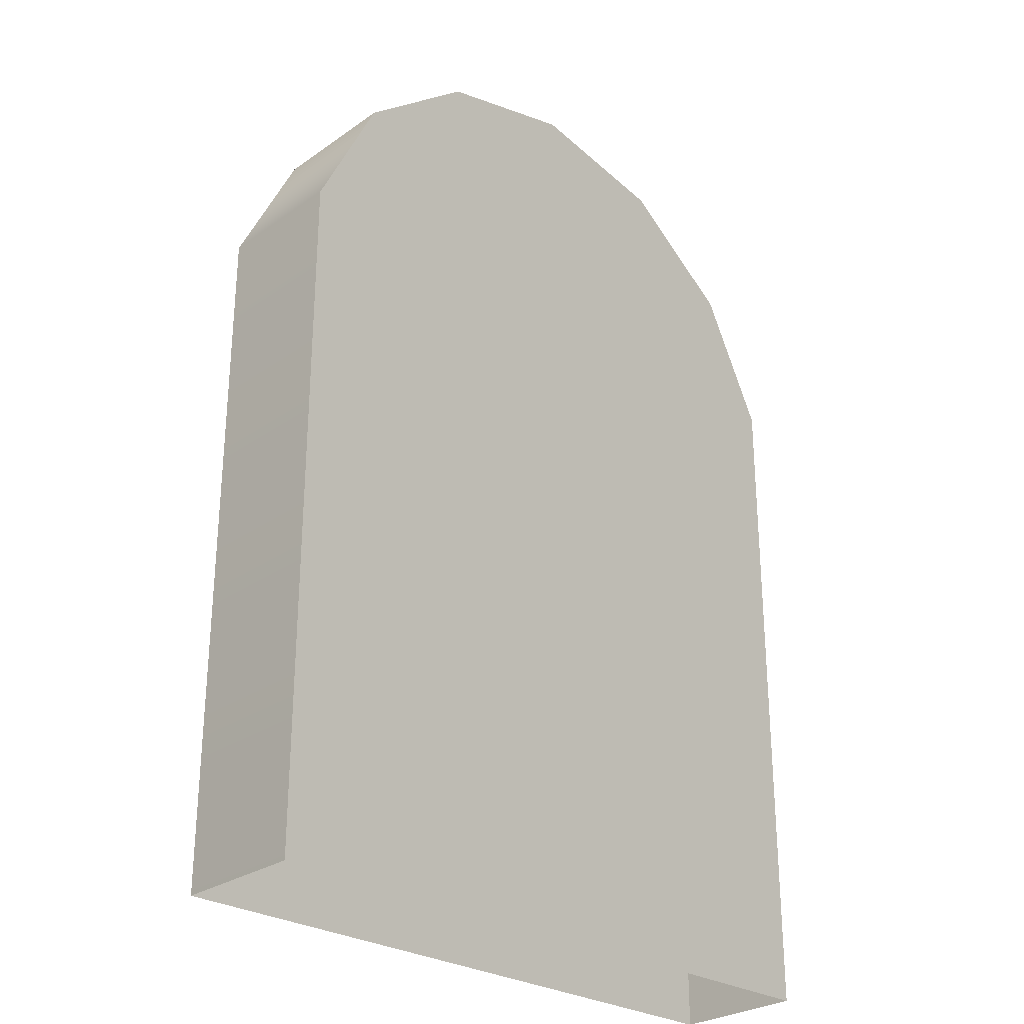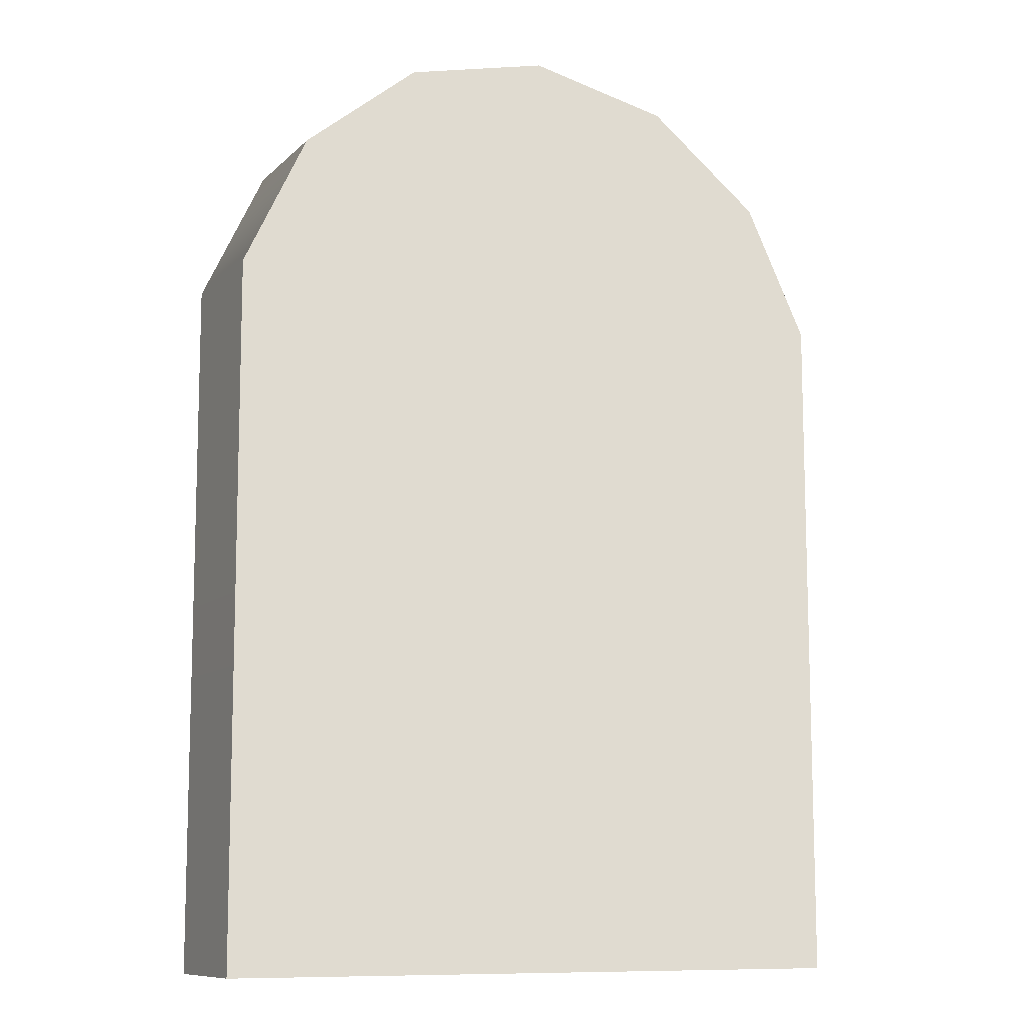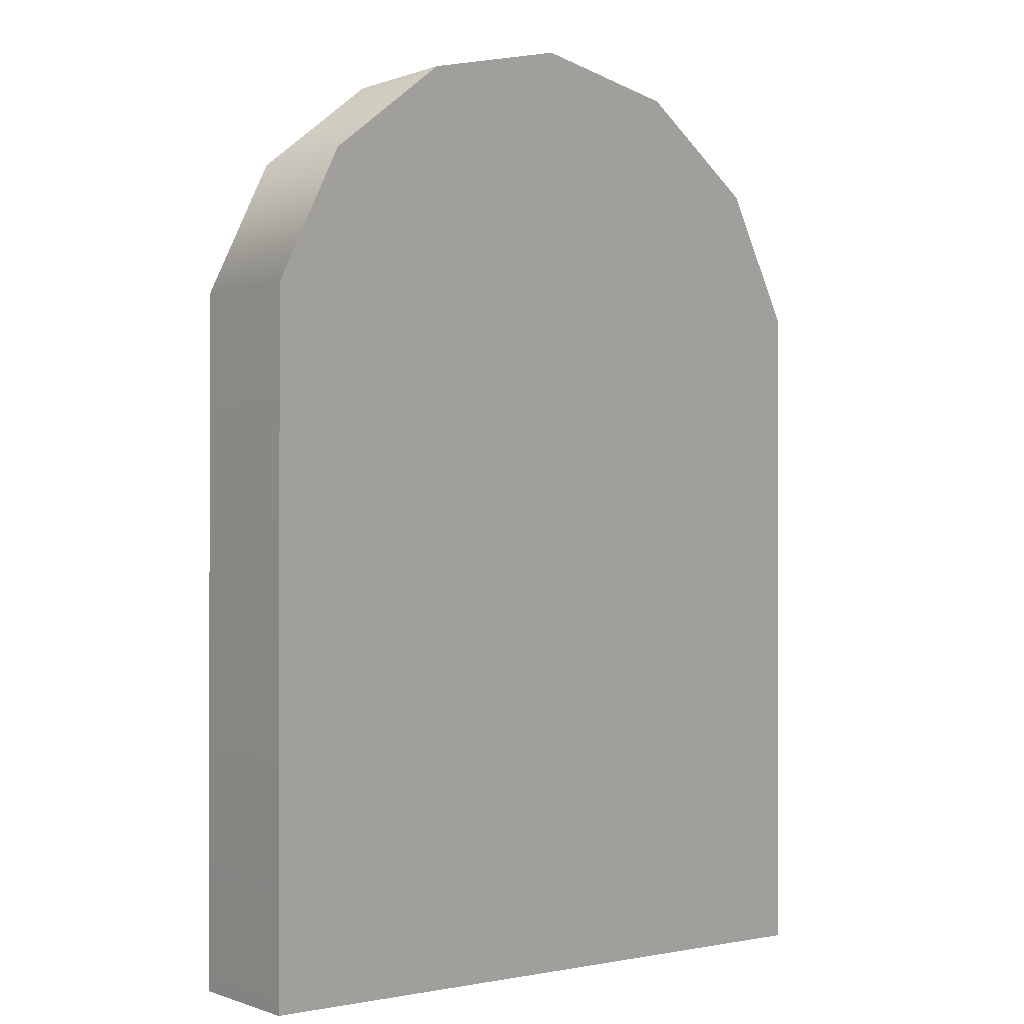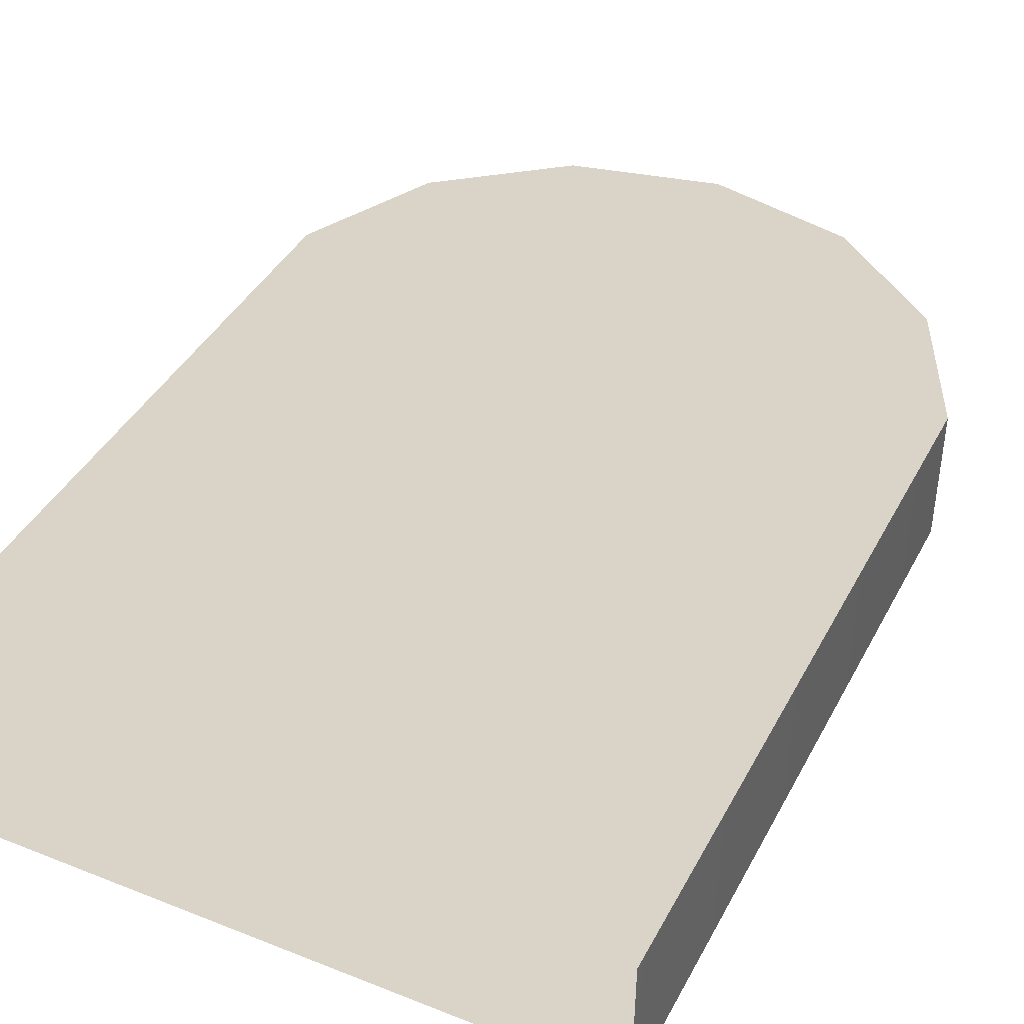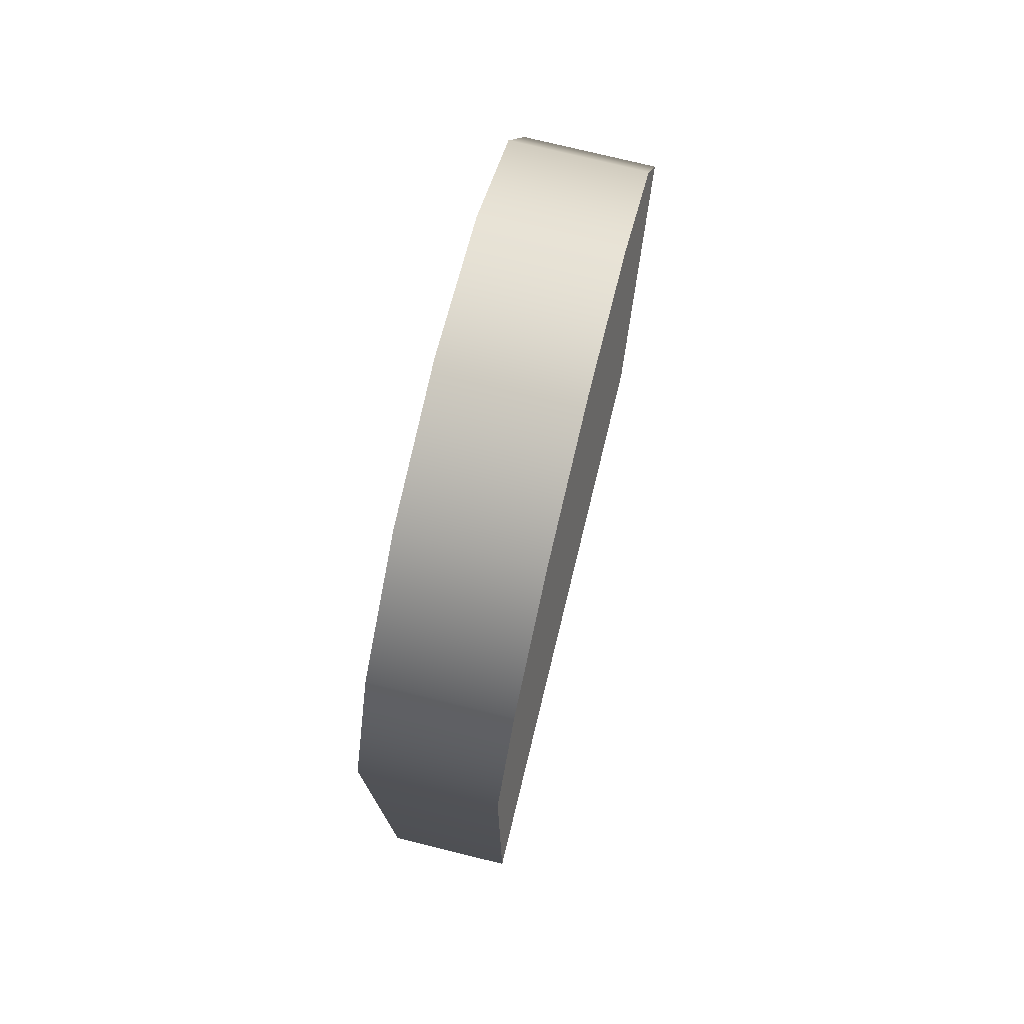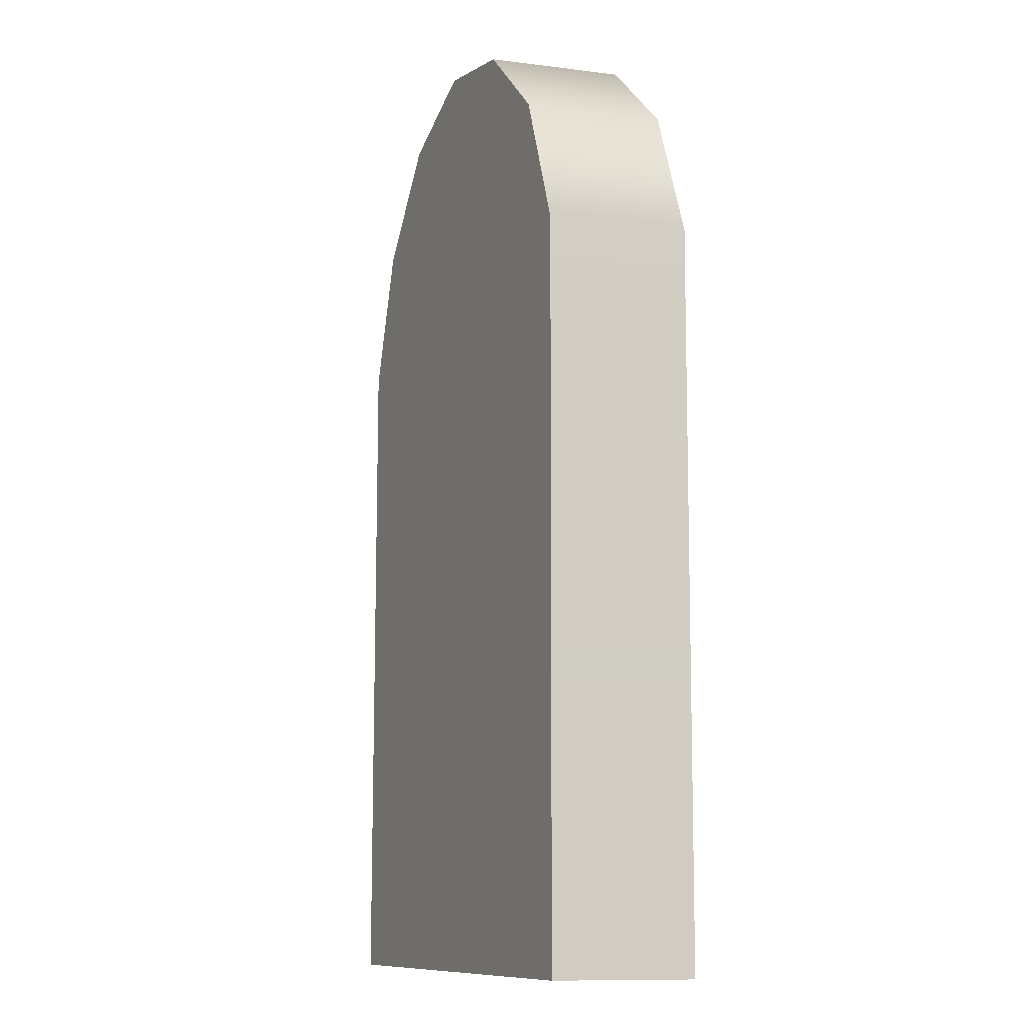
<metadata>
{"format":"obj","ext":"obj","renderer":"f3d","projection":"perspective","resolution":1024,"background":"white","views":[{"elev":-27.9,"azim":136.9,"up":"+Y"},{"elev":-10.2,"azim":-25.4,"up":"+Y"},{"elev":-0.4,"azim":143.1,"up":"+Y"},{"elev":40.5,"azim":25.7,"up":"+Z"},{"elev":76.2,"azim":-75.9,"up":"+Y"},{"elev":-10.8,"azim":72.7,"up":"+Y"}]}
</metadata>
<code>
g default
v 0.1124 1 -0.05374
v 0.2463 0.8934 -0.05443
v 0.3206 0.7391 -0.05477
v 0.3206 -0.05626 -0.05354
v -0.4296 -0.05626 -0.04937
v -0.4296 0.7391 -0.0506
v -0.3553 0.8934 -0.05108
v -0.2215 1 -0.05188
v -0.05453 1.038 -0.05283
v 0.1133 1 0.1002
v 0.2471 0.8935 0.09947
v 0.3214 0.7392 0.09913
v 0.3214 -0.05619 0.1004
v -0.4288 -0.05619 0.1045
v -0.4288 0.7392 0.1033
v -0.3545 0.8935 0.1028
v -0.2206 1 0.102
v -0.05368 1.038 0.1011
v -0.05453 -0.05626 -0.05145
v -0.05367 -0.05619 0.1024
v -0.05368 0.7392 0.1012
v -0.05453 0.7391 -0.05268
g FoodLBuckTeeth
f 1 10 11 2
f 2 11 12 3
f 3 12 13 4
f 5 14 15 6
f 6 15 16 7
f 7 16 17 8
f 8 17 18 9
f 9 18 10 1
f 2 22 1
f 3 22 2
f 6 22 19 5
f 7 22 6
f 8 22 7
f 9 22 8
f 1 22 9
f 10 21 11
f 11 21 12
f 20 21 15 14
f 15 21 16
f 16 21 17
f 17 21 18
f 18 21 10
f 20 13 12 21
f 3 4 19 22

</code>
